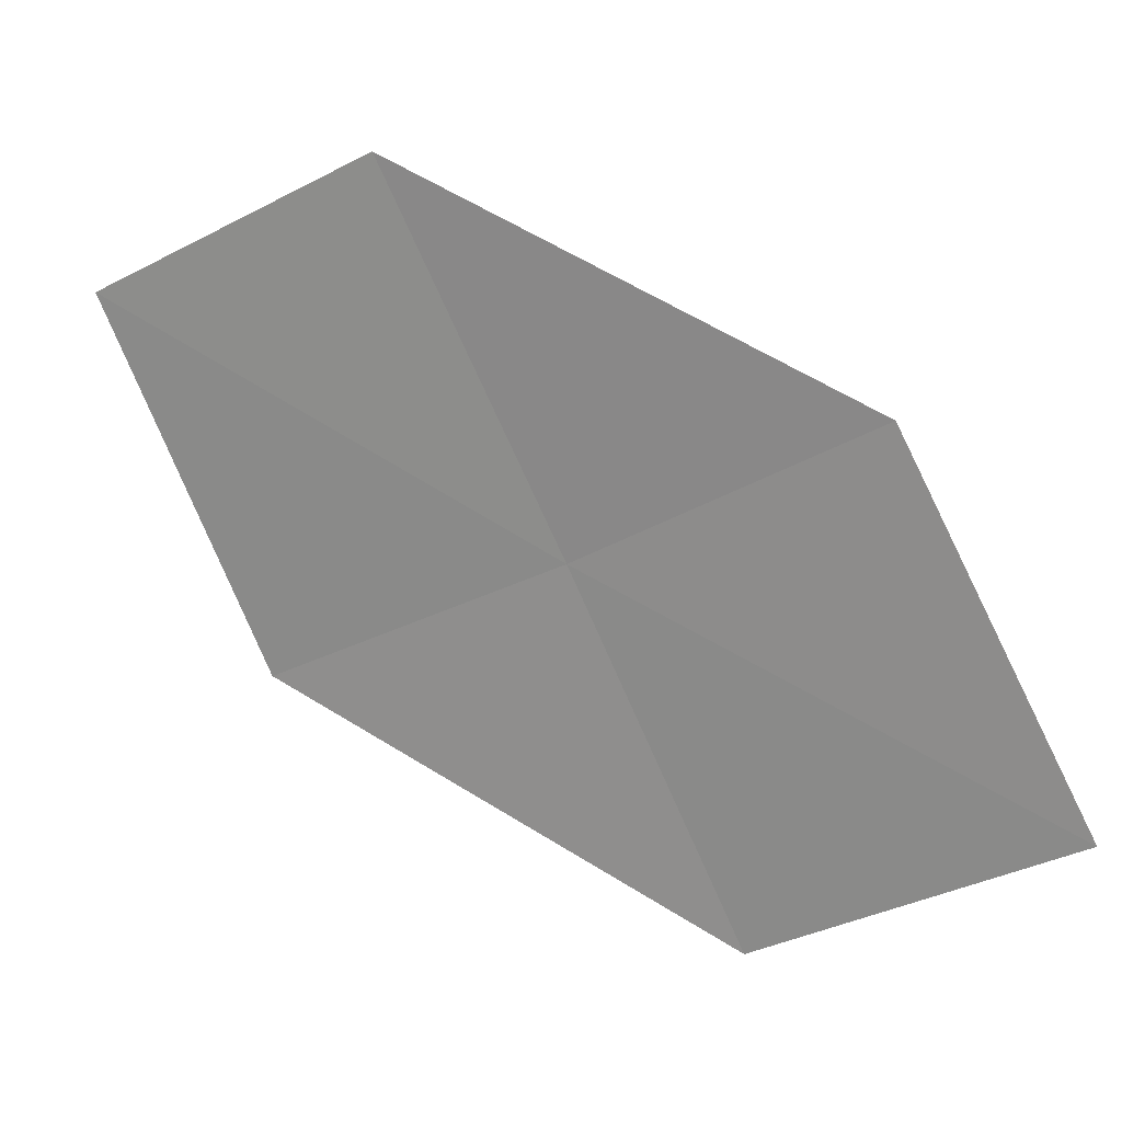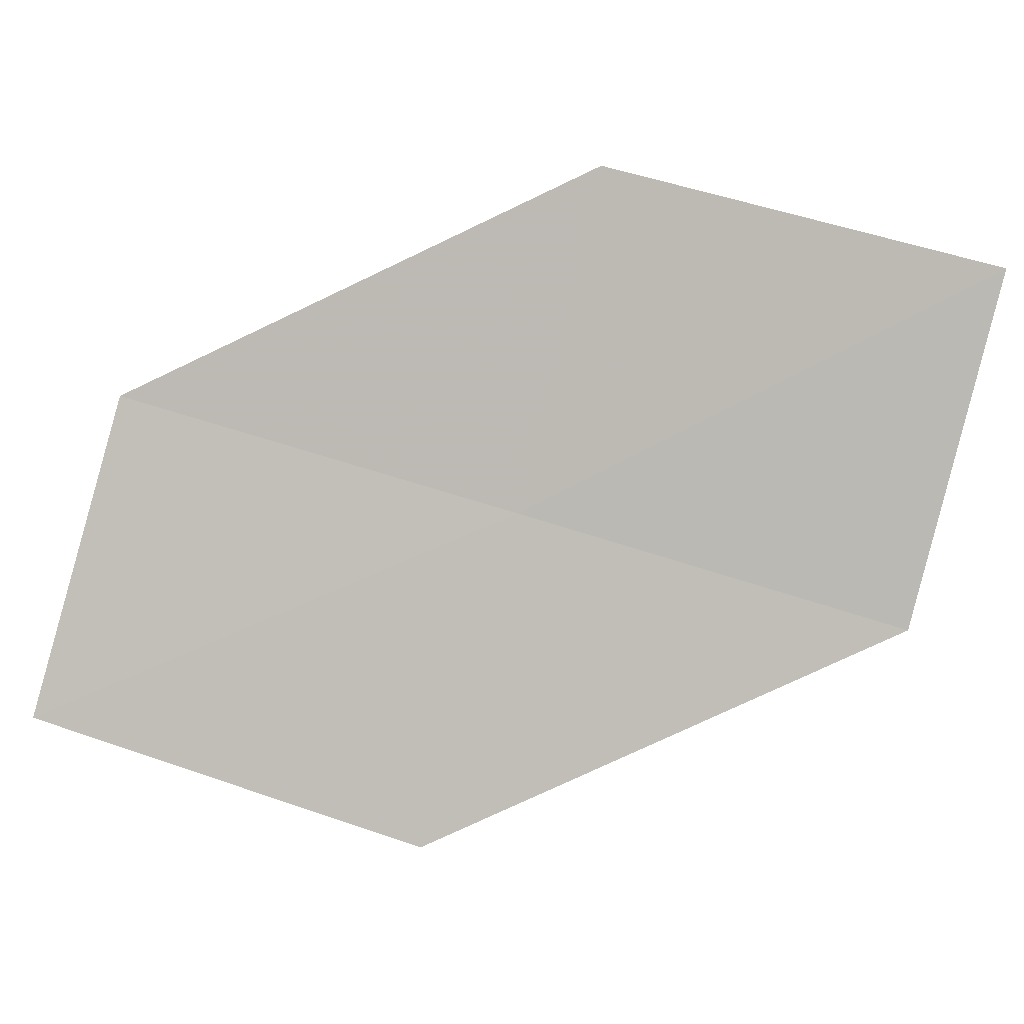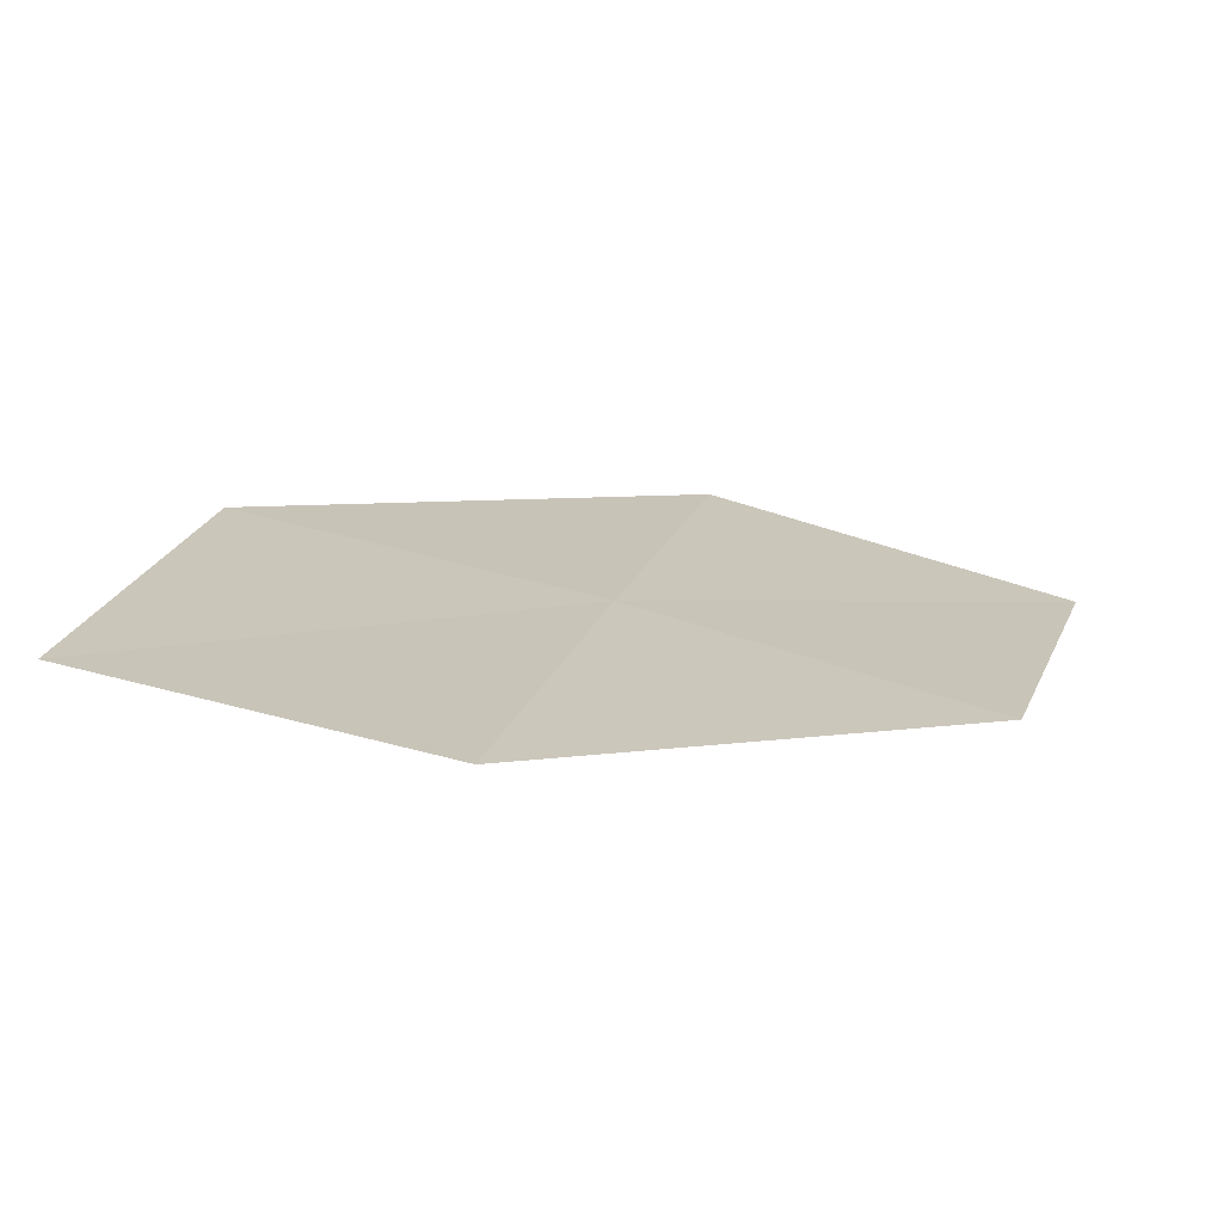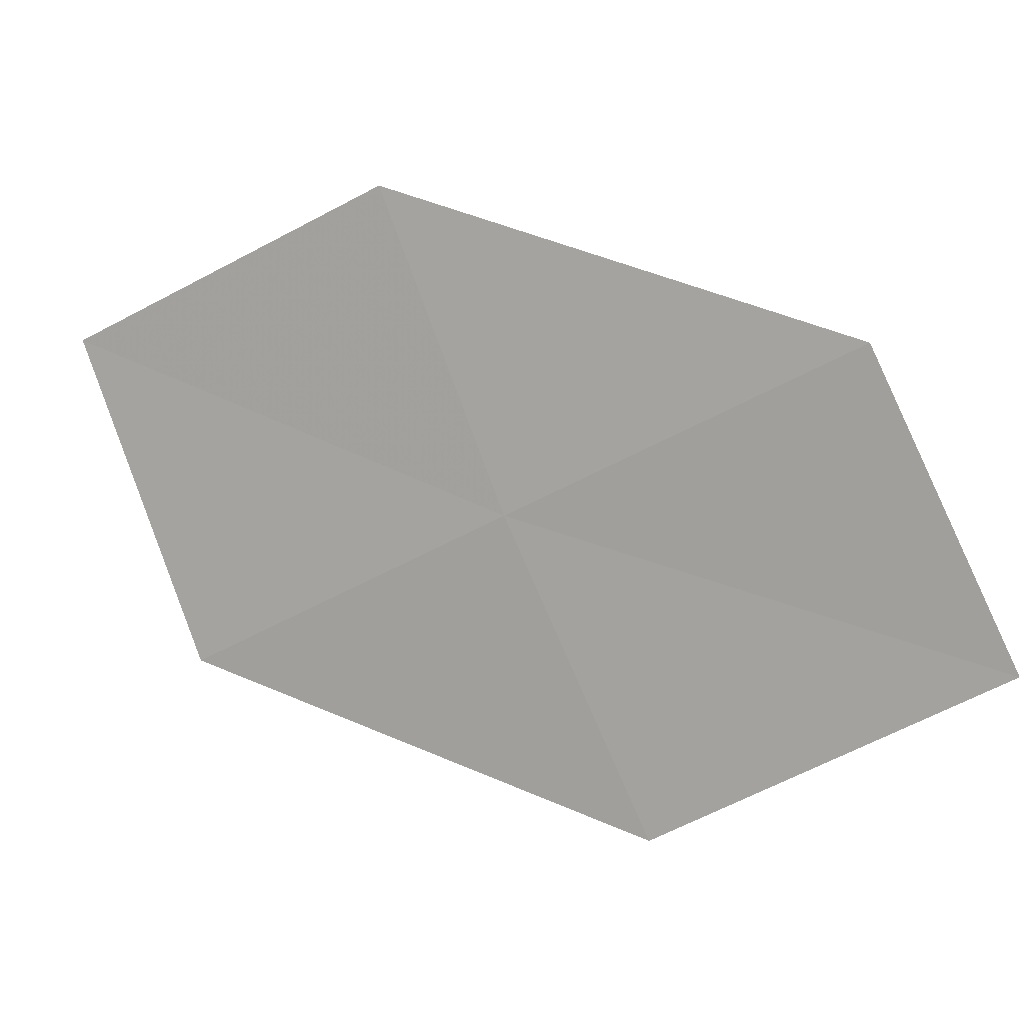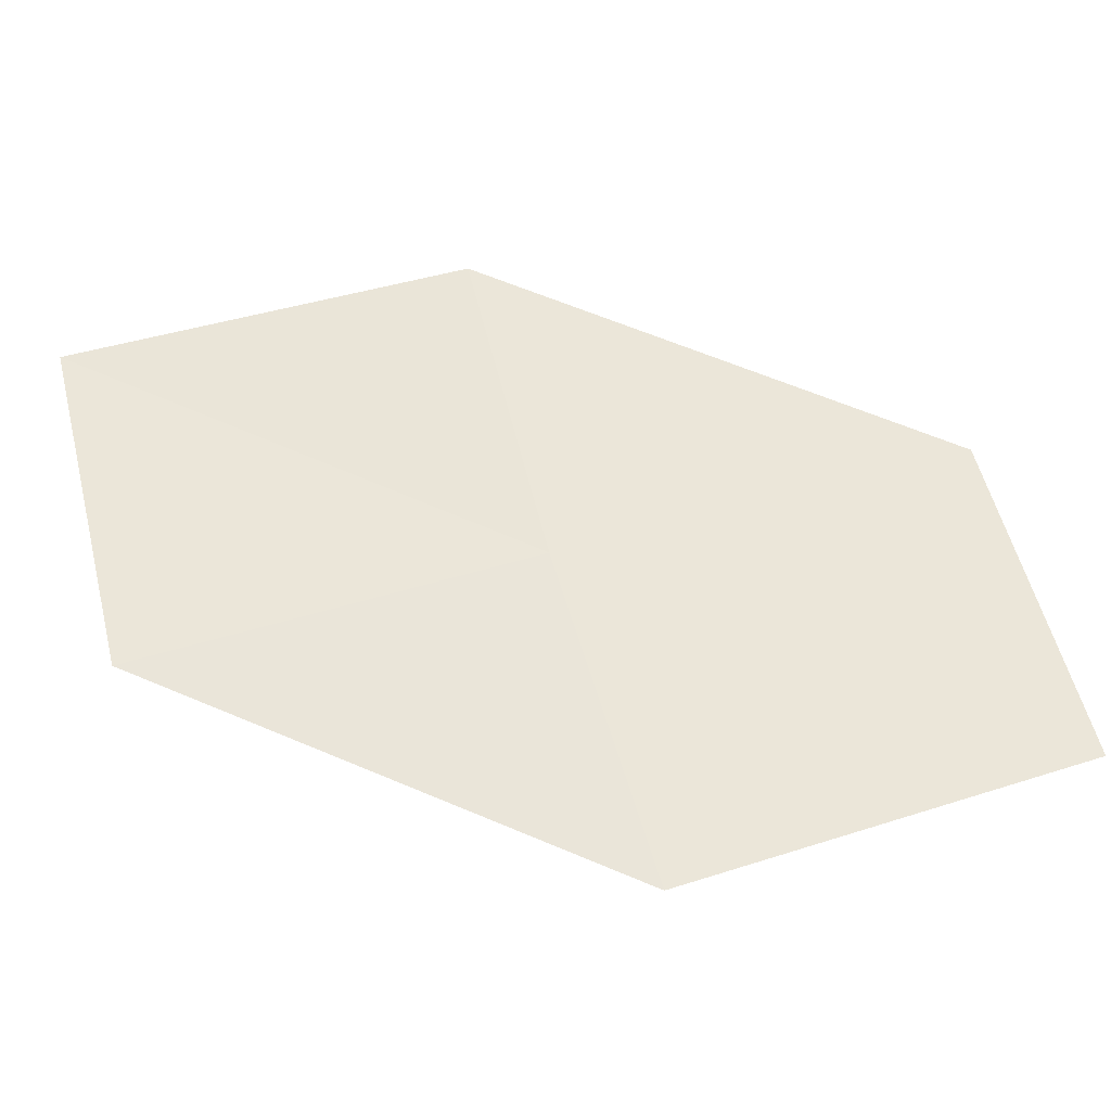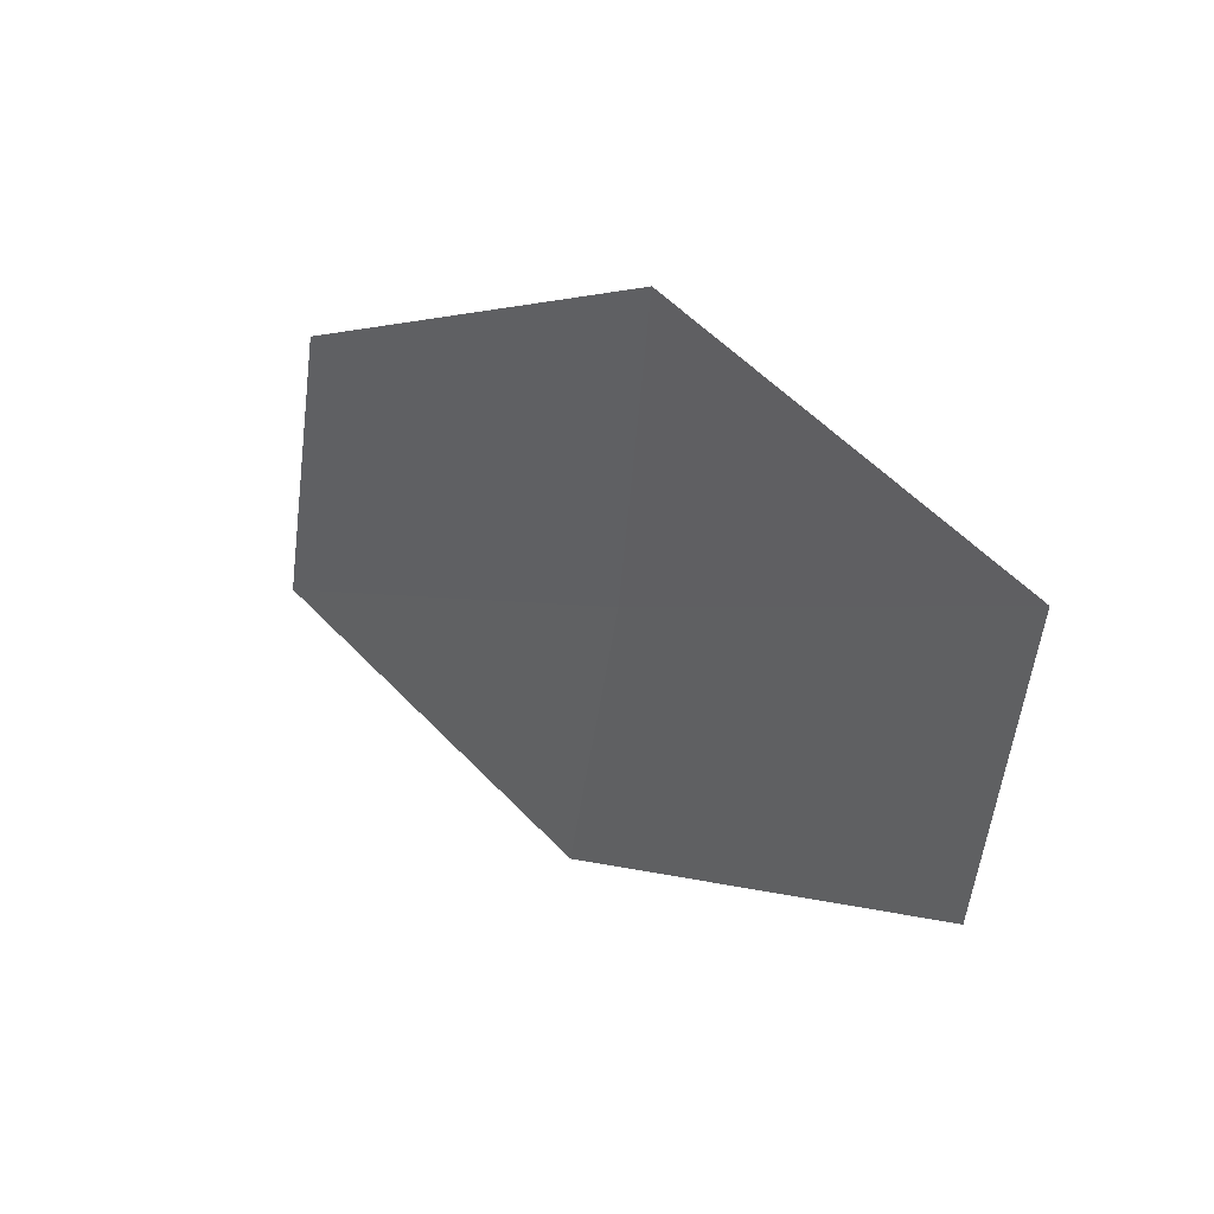
<metadata>
{"format":"obj","ext":"obj","renderer":"f3d","projection":"perspective","resolution":1024,"background":"white","views":[{"elev":-26.4,"azim":151.1,"up":"+Z"},{"elev":26.0,"azim":136.9,"up":"+Y"},{"elev":65.9,"azim":133.1,"up":"+Z"},{"elev":-14.5,"azim":-16.9,"up":"+Y"},{"elev":-54.7,"azim":-43.5,"up":"+Y"},{"elev":-38.6,"azim":-160.6,"up":"+Z"}]}
</metadata>
<code>
v -14.77 -6.188 29.07
v -15.91 -5.506 28.26
v -15.18 -5.252 29.15
v -15.49 -6.488 28.18
v -14.32 -7.096 28.99
v -14.02 -5.874 29.94
v -13.59 -6.734 29.86
f 1 3 2
f 1 2 4
f 1 4 5
f 1 6 3
f 1 7 6
f 1 5 7

</code>
